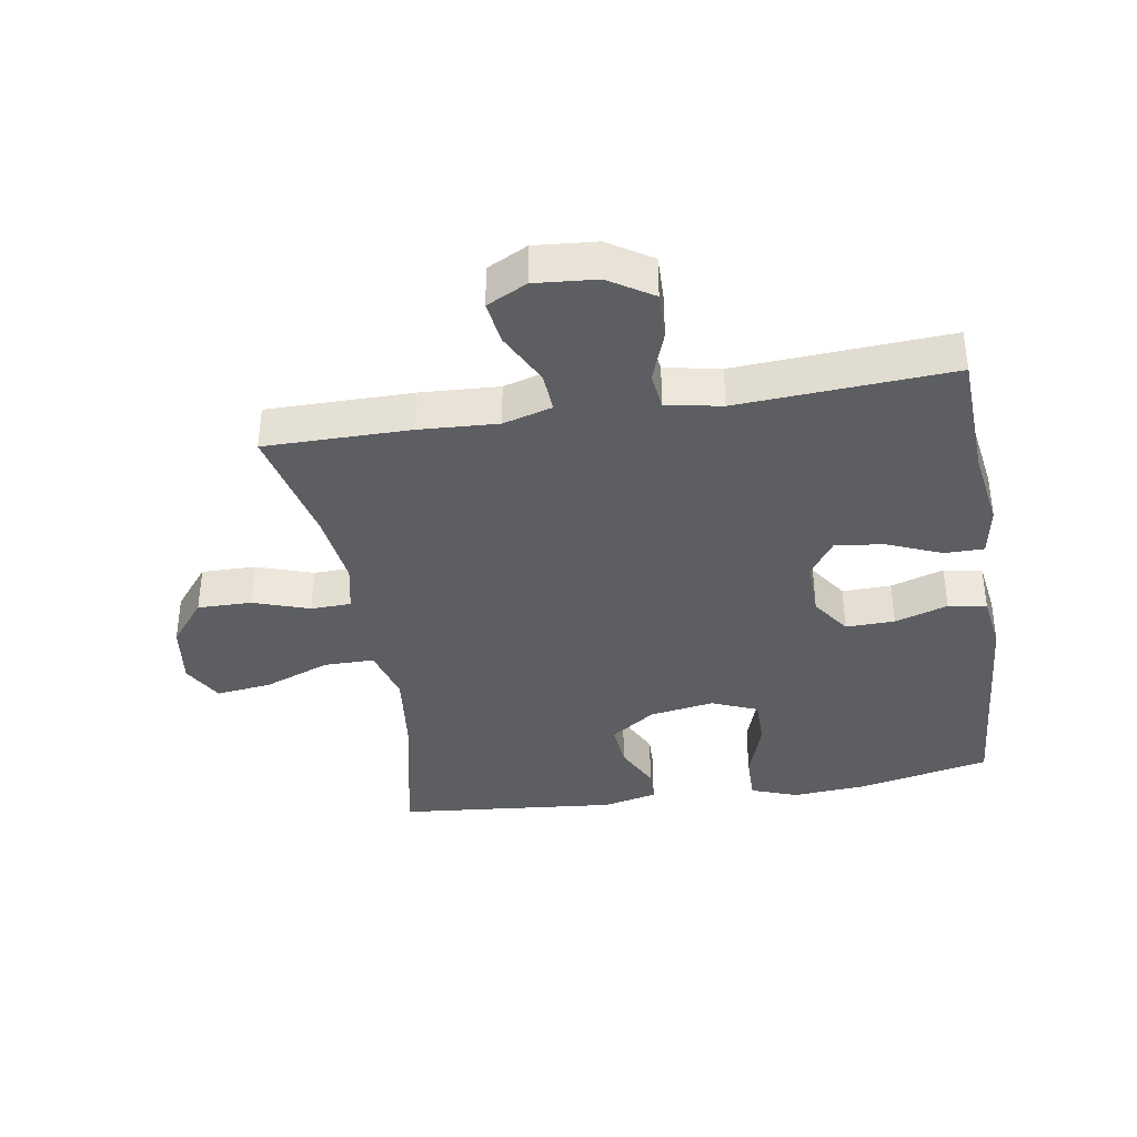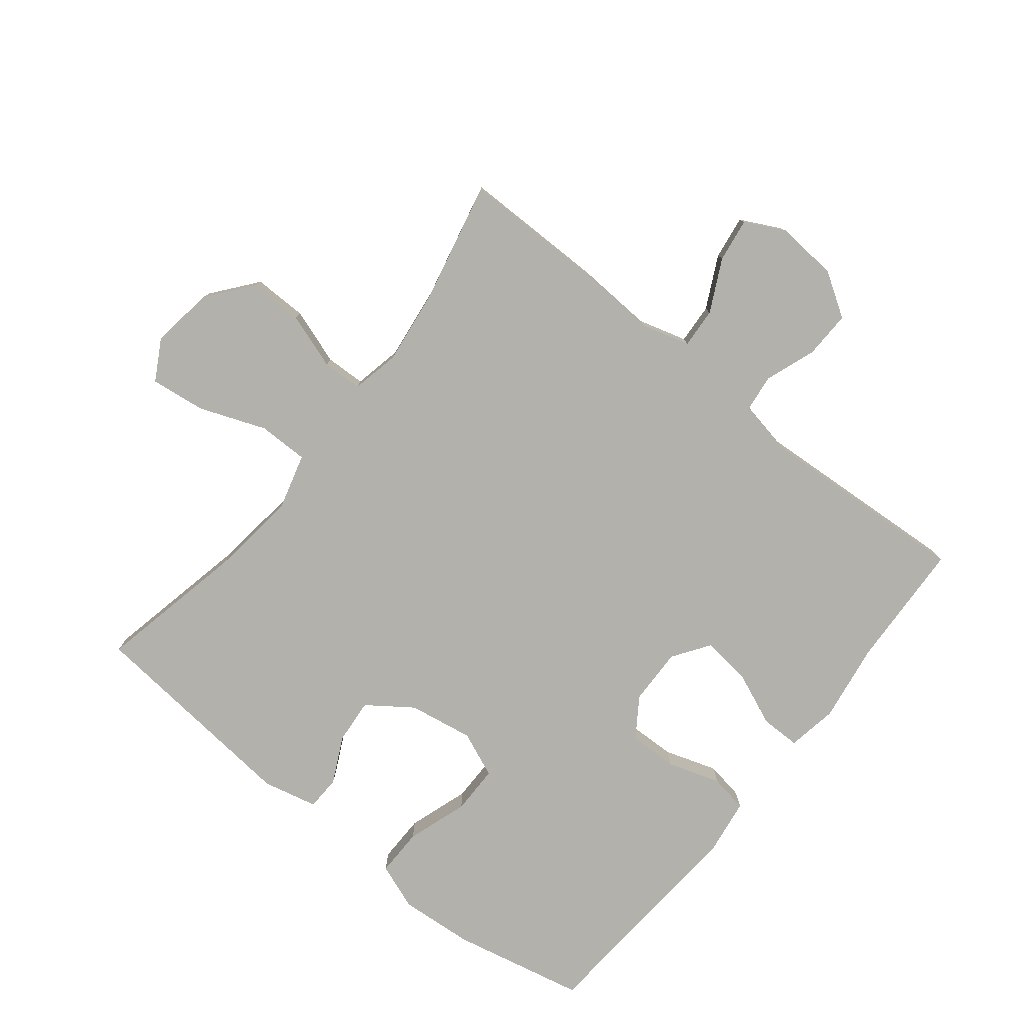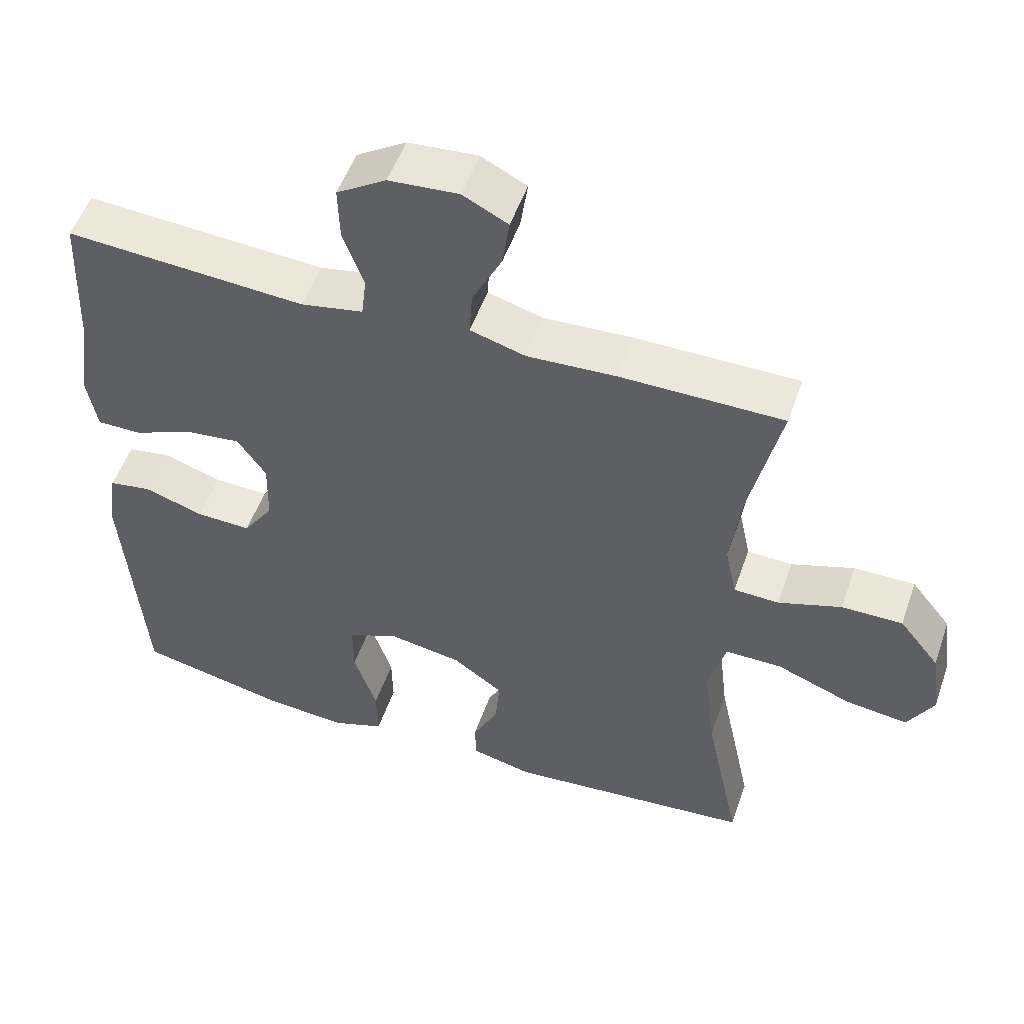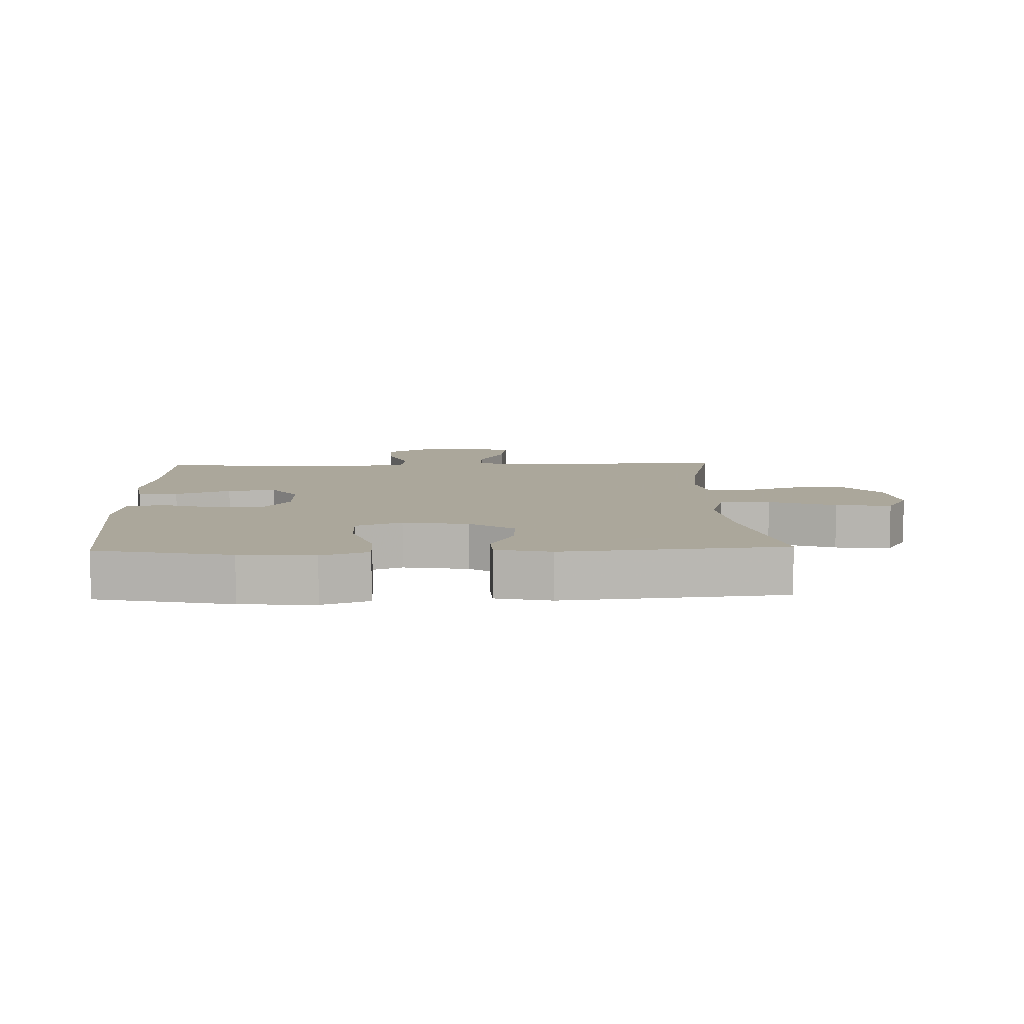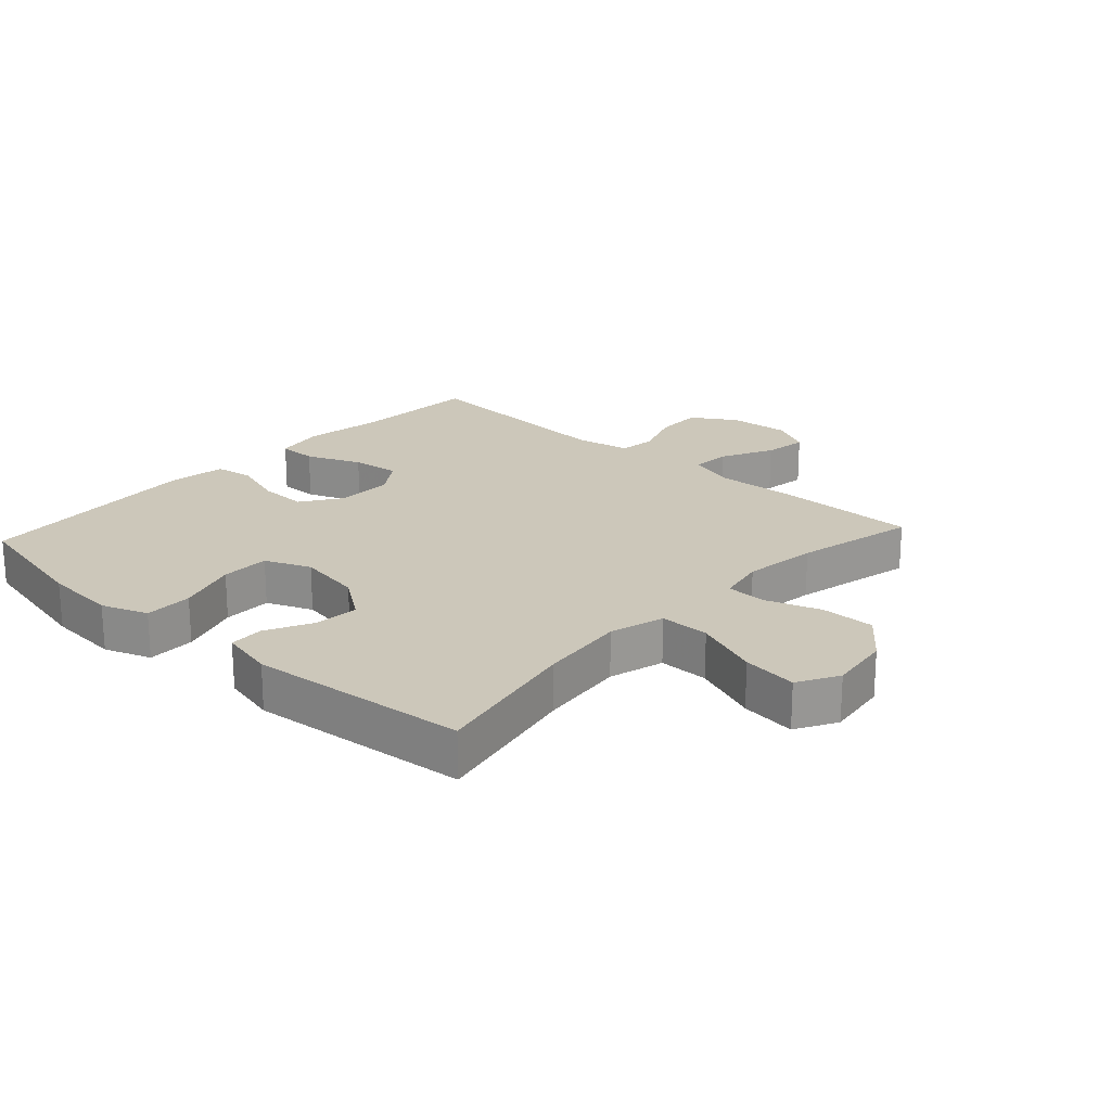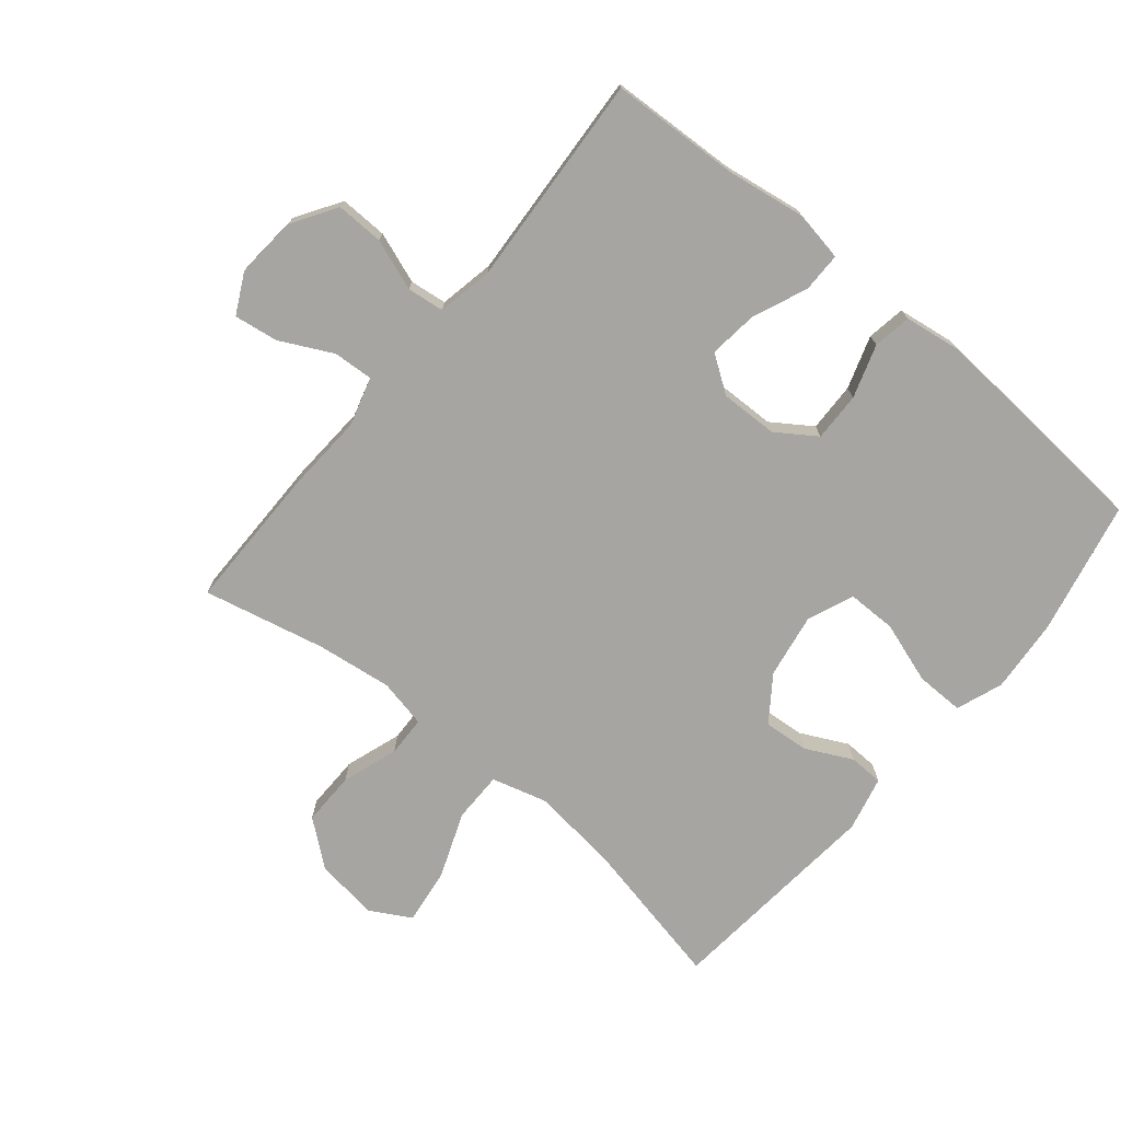
<metadata>
{"format":"obj","ext":"obj","renderer":"f3d","projection":"perspective","resolution":1024,"background":"white","views":[{"elev":-37.5,"azim":9.3,"up":"+Y"},{"elev":-79.0,"azim":-38.6,"up":"+Y"},{"elev":52.6,"azim":-160.9,"up":"+Z"},{"elev":8.2,"azim":178.0,"up":"+Y"},{"elev":21.5,"azim":-137.5,"up":"+Y"},{"elev":-73.8,"azim":50.4,"up":"+Y"}]}
</metadata>
<code>
v 0.5 0.07 -0.5
v 0.291 0.07 -0.545
v 0.175 0.07 -0.554
v 0.102 0.07 -0.527
v 0.103 0.07 -0.451
v 0.135 0.07 -0.355
v 0.135 0.07 -0.278
v 0.063 0.07 -0.248
v -0.039 0.07 -0.265
v -0.109 0.07 -0.315
v -0.103 0.07 -0.386
v -0.067 0.07 -0.459
v -0.069 0.07 -0.513
v -0.155 0.07 -0.533
v -0.5 0.07 -0.5
v -0.45 0.07 -0.263
v -0.434 0.07 -0.126
v -0.458 0.07 -0.039
v -0.537 0.07 -0.039
v -0.641 0.07 -0.079
v -0.728 0.07 -0.09
v -0.764 0.07 -0.026
v -0.75 0.07 0.073
v -0.694 0.07 0.143
v -0.609 0.07 0.142
v -0.521 0.07 0.112
v -0.458 0.07 0.114
v -0.442 0.07 0.19
v -0.457 0.07 0.308
v -0.5 0.07 0.5
v -0.273 0.07 0.5
v -0.149 0.07 0.493
v -0.072 0.07 0.515
v -0.076 0.07 0.578
v -0.117 0.07 0.66
v -0.127 0.07 0.729
v -0.064 0.07 0.761
v 0.033 0.07 0.753
v 0.102 0.07 0.709
v 0.1 0.07 0.634
v 0.071 0.07 0.554
v 0.078 0.07 0.496
v 0.165 0.07 0.479
v 0.5 0.07 0.5
v 0.509 0.07 0.299
v 0.528 0.07 0.174
v 0.514 0.07 0.095
v 0.452 0.07 0.095
v 0.366 0.07 0.131
v 0.29 0.07 0.14
v 0.25 0.07 0.082
v 0.252 0.07 -0.008
v 0.294 0.07 -0.07
v 0.371 0.07 -0.068
v 0.454 0.07 -0.041
v 0.514 0.07 -0.051
v 0.527 0.07 -0.141
v 0.5 0 -0.5
v 0.291 0 -0.545
v 0.175 0 -0.554
v 0.102 0 -0.527
v 0.103 0 -0.451
v 0.135 0 -0.355
v 0.135 0 -0.278
v 0.063 0 -0.248
v -0.039 0 -0.265
v -0.109 0 -0.315
v -0.103 0 -0.386
v -0.067 0 -0.459
v -0.069 0 -0.513
v -0.155 0 -0.533
v -0.5 0 -0.5
v -0.45 0 -0.263
v -0.434 0 -0.126
v -0.458 0 -0.039
v -0.537 0 -0.039
v -0.641 0 -0.079
v -0.728 0 -0.09
v -0.764 0 -0.026
v -0.75 0 0.073
v -0.694 0 0.143
v -0.609 0 0.142
v -0.521 0 0.112
v -0.458 0 0.114
v -0.442 0 0.19
v -0.457 0 0.308
v -0.5 0 0.5
v -0.273 0 0.5
v -0.149 0 0.493
v -0.072 0 0.515
v -0.076 0 0.578
v -0.117 0 0.66
v -0.127 0 0.729
v -0.064 0 0.761
v 0.033 0 0.753
v 0.102 0 0.709
v 0.1 0 0.634
v 0.071 0 0.554
v 0.078 0 0.496
v 0.165 0 0.479
v 0.5 0 0.5
v 0.509 0 0.299
v 0.528 0 0.174
v 0.514 0 0.095
v 0.452 0 0.095
v 0.366 0 0.131
v 0.29 0 0.14
v 0.25 0 0.082
v 0.252 0 -0.008
v 0.294 0 -0.07
v 0.371 0 -0.068
v 0.454 0 -0.041
v 0.514 0 -0.051
v 0.527 0 -0.141
f 4 5 6
f 3 4 6
f 2 3 6
f 1 2 6
f 57 1 6
f 56 57 6
f 55 56 6
f 54 55 6
f 53 54 6 7
f 52 53 7 8
f 51 52 8 9
f 50 51 9 10
f 47 48 49
f 46 47 49
f 45 46 49
f 45 49 50
f 44 45 50
f 43 44 50
f 42 43 50 10
f 39 40 41
f 38 39 41
f 37 38 41
f 36 37 41
f 35 36 41
f 34 35 41
f 33 34 41 42
f 32 33 42 10
f 31 32 10
f 30 31 10
f 29 30 10
f 24 25 26
f 23 24 26
f 22 23 26
f 21 22 26
f 20 21 26
f 19 20 26
f 18 19 26 27
f 17 18 27 28
f 14 15 16
f 13 14 16
f 12 13 16
f 11 12 16
f 11 16 17
f 28 29 10 11
f 11 17 28
f 63 62 61
f 63 61 60
f 63 60 59
f 63 59 58
f 63 58 114
f 63 114 113
f 63 113 112
f 63 112 111
f 64 63 111 110
f 65 64 110 109
f 66 65 109 108
f 67 66 108 107
f 106 105 104
f 106 104 103
f 106 103 102
f 107 106 102
f 107 102 101
f 107 101 100
f 67 107 100 99
f 98 97 96
f 98 96 95
f 98 95 94
f 98 94 93
f 98 93 92
f 98 92 91
f 99 98 91 90
f 67 99 90 89
f 67 89 88
f 67 88 87
f 67 87 86
f 83 82 81
f 83 81 80
f 83 80 79
f 83 79 78
f 83 78 77
f 83 77 76
f 84 83 76 75
f 85 84 75 74
f 73 72 71
f 73 71 70
f 73 70 69
f 73 69 68
f 74 73 68
f 68 67 86 85
f 85 74 68
f 1 58 59 2
f 2 59 60 3
f 3 60 61 4
f 4 61 62 5
f 5 62 63 6
f 6 63 64 7
f 7 64 65 8
f 8 65 66 9
f 9 66 67 10
f 10 67 68 11
f 11 68 69 12
f 12 69 70 13
f 13 70 71 14
f 14 71 72 15
f 15 72 73 16
f 16 73 74 17
f 17 74 75 18
f 18 75 76 19
f 19 76 77 20
f 20 77 78 21
f 21 78 79 22
f 22 79 80 23
f 23 80 81 24
f 24 81 82 25
f 25 82 83 26
f 26 83 84 27
f 27 84 85 28
f 28 85 86 29
f 29 86 87 30
f 30 87 88 31
f 31 88 89 32
f 32 89 90 33
f 33 90 91 34
f 34 91 92 35
f 35 92 93 36
f 36 93 94 37
f 37 94 95 38
f 38 95 96 39
f 39 96 97 40
f 40 97 98 41
f 41 98 99 42
f 42 99 100 43
f 43 100 101 44
f 44 101 102 45
f 45 102 103 46
f 46 103 104 47
f 47 104 105 48
f 48 105 106 49
f 49 106 107 50
f 50 107 108 51
f 51 108 109 52
f 52 109 110 53
f 53 110 111 54
f 54 111 112 55
f 55 112 113 56
f 56 113 114 57
f 57 114 58 1

</code>
